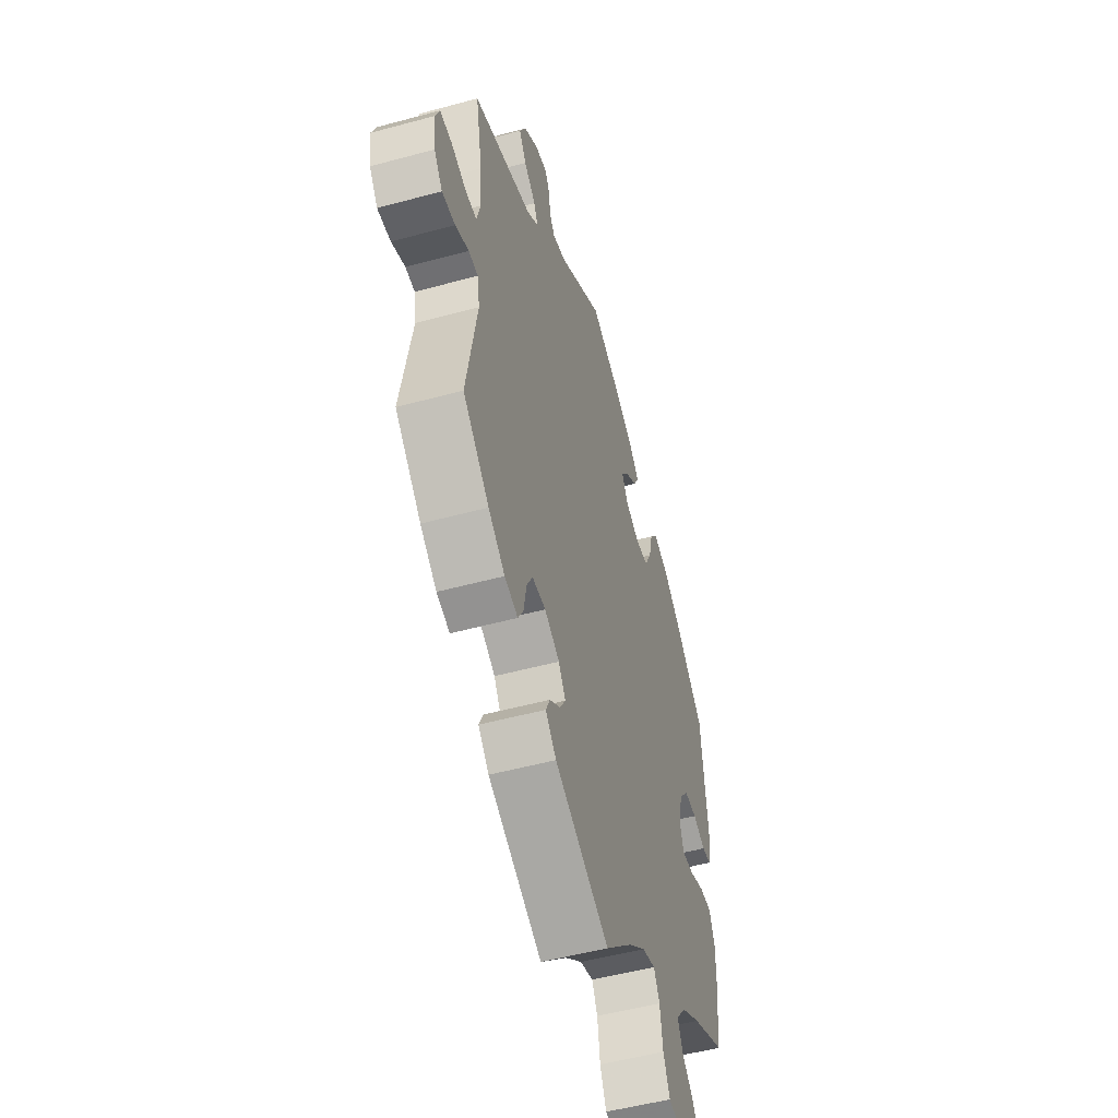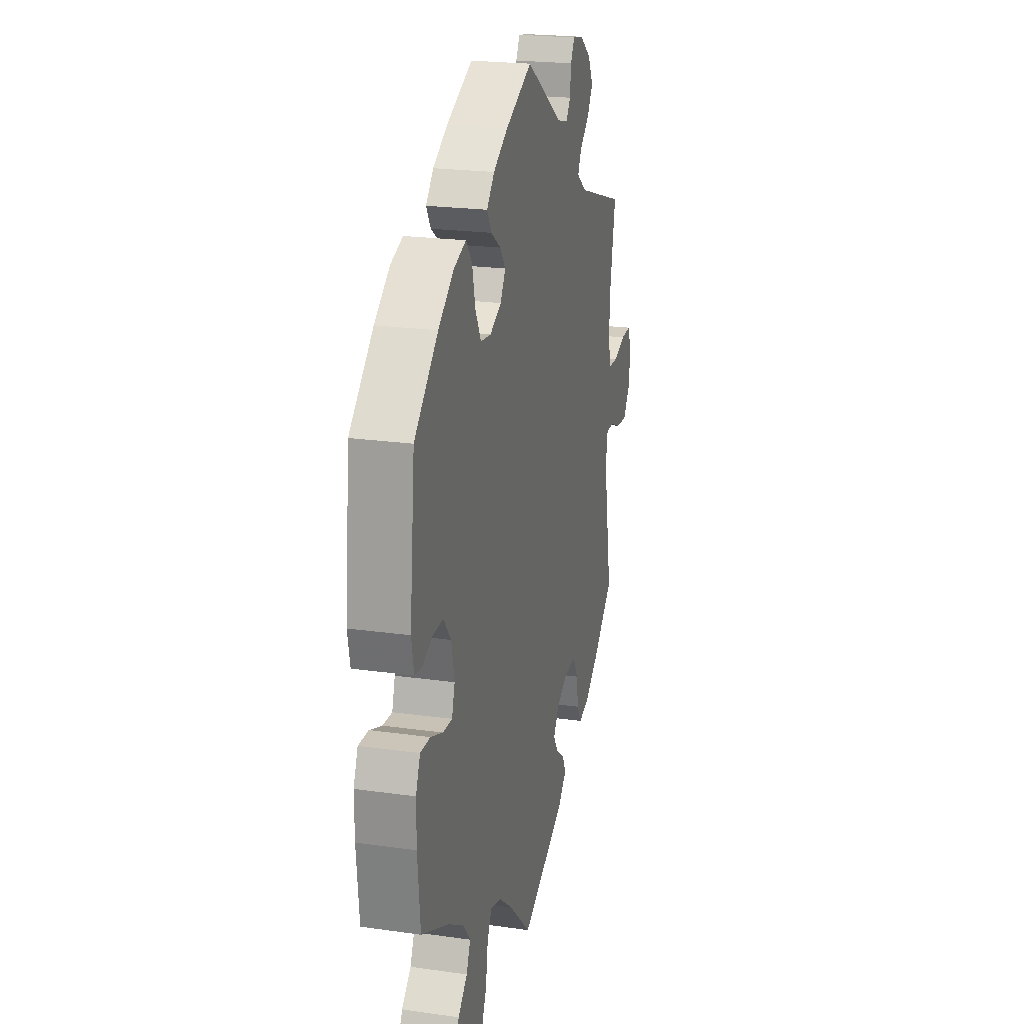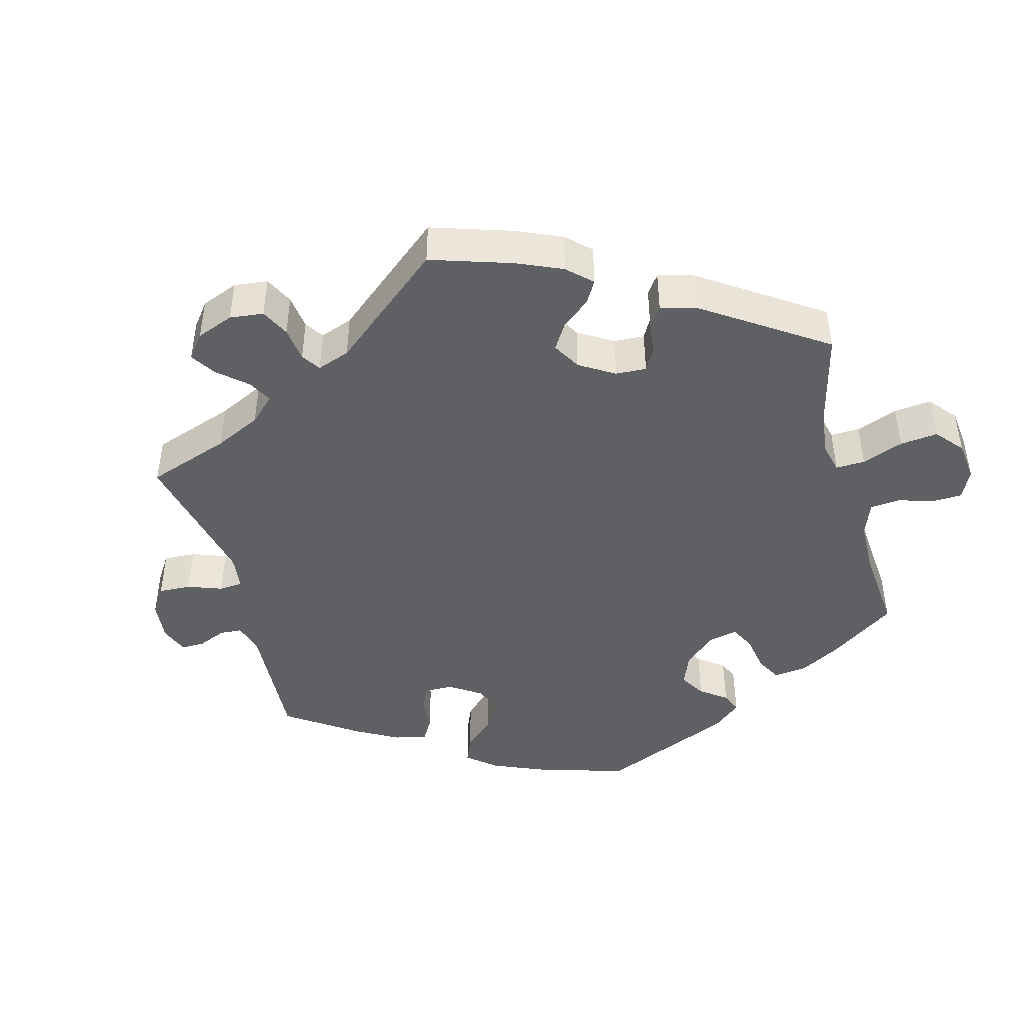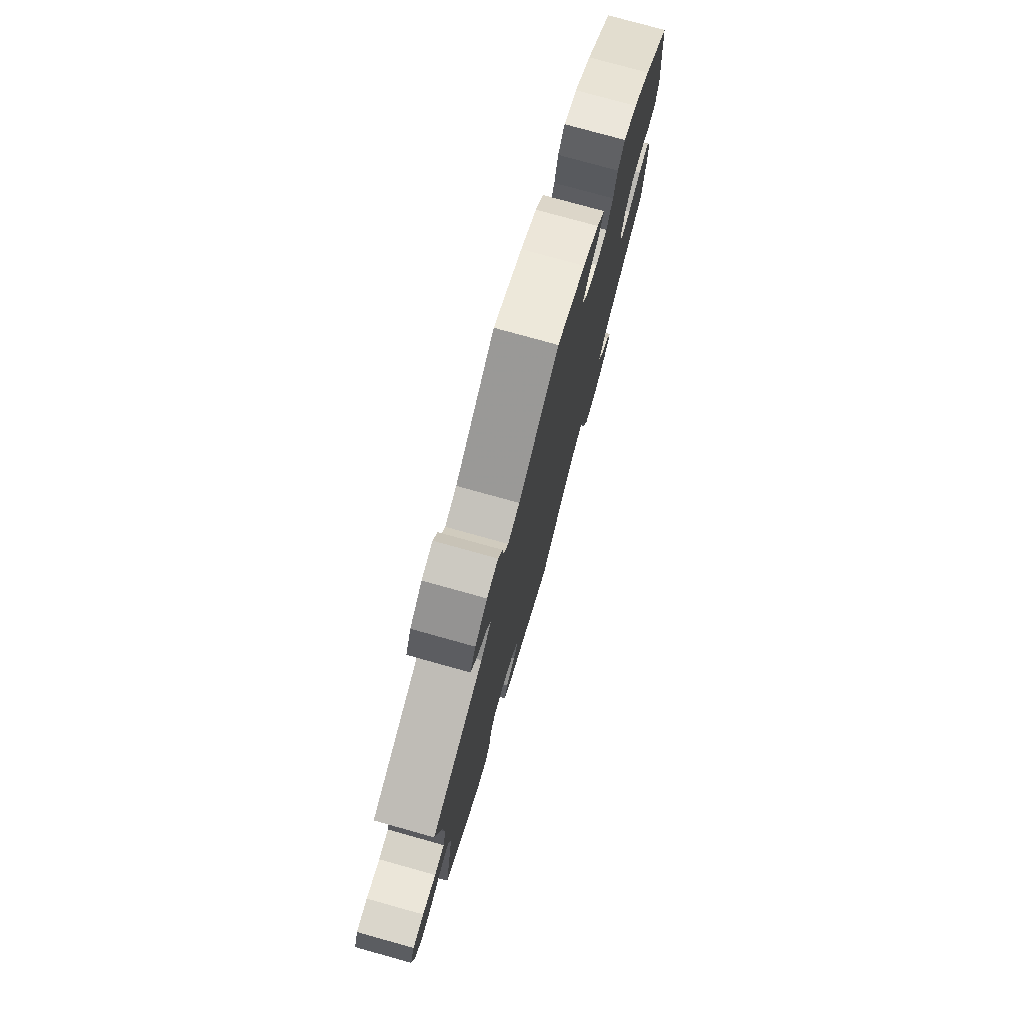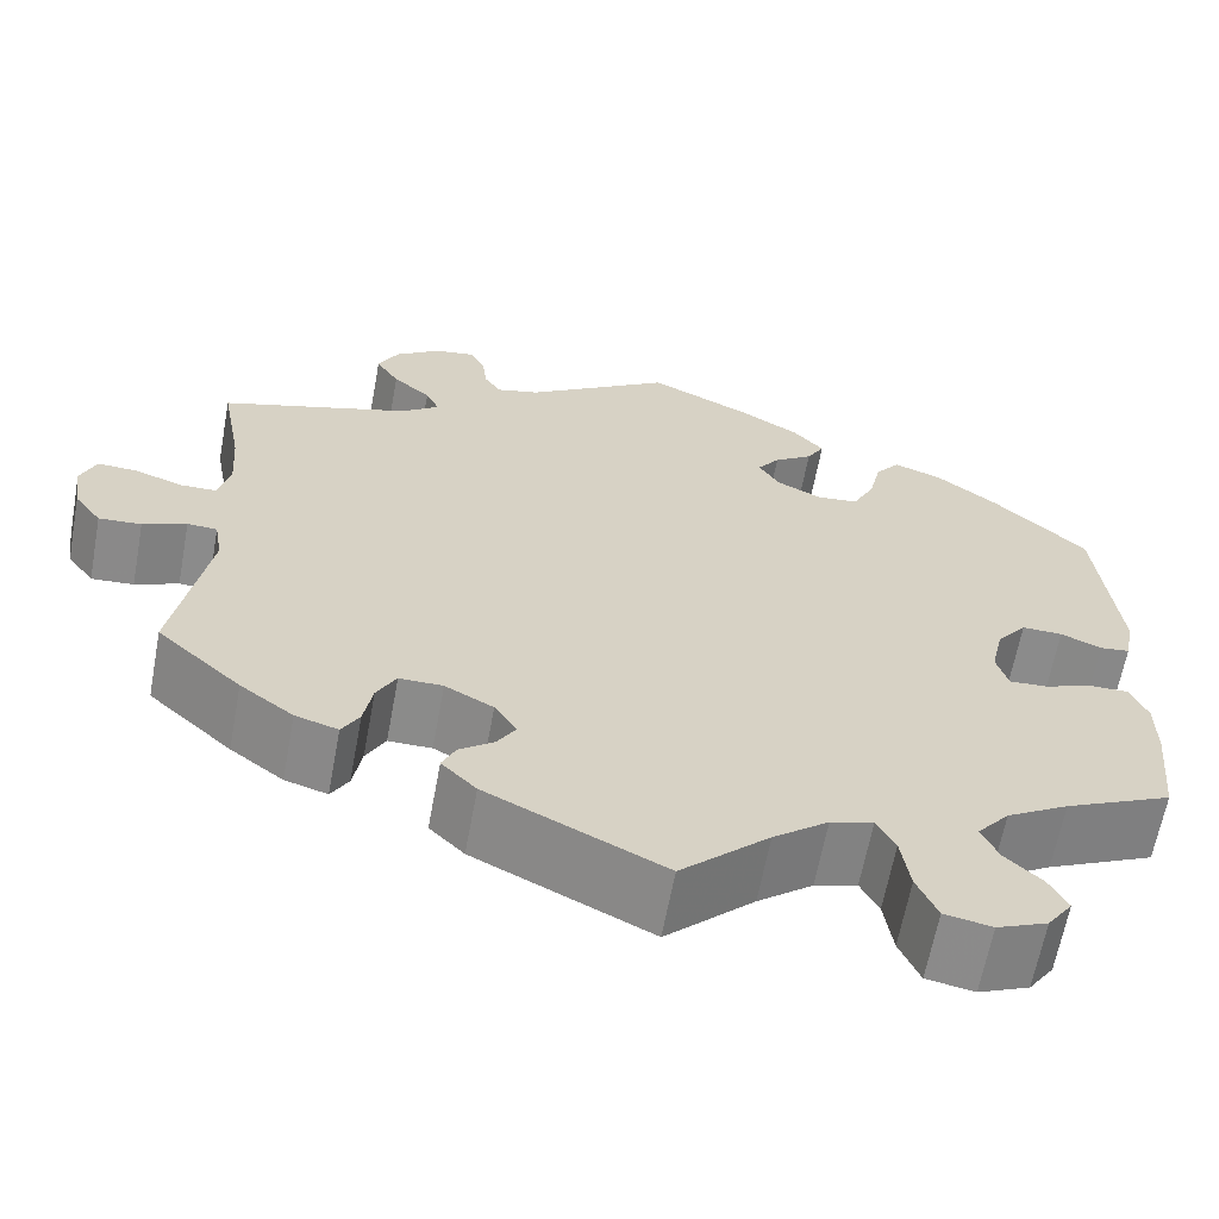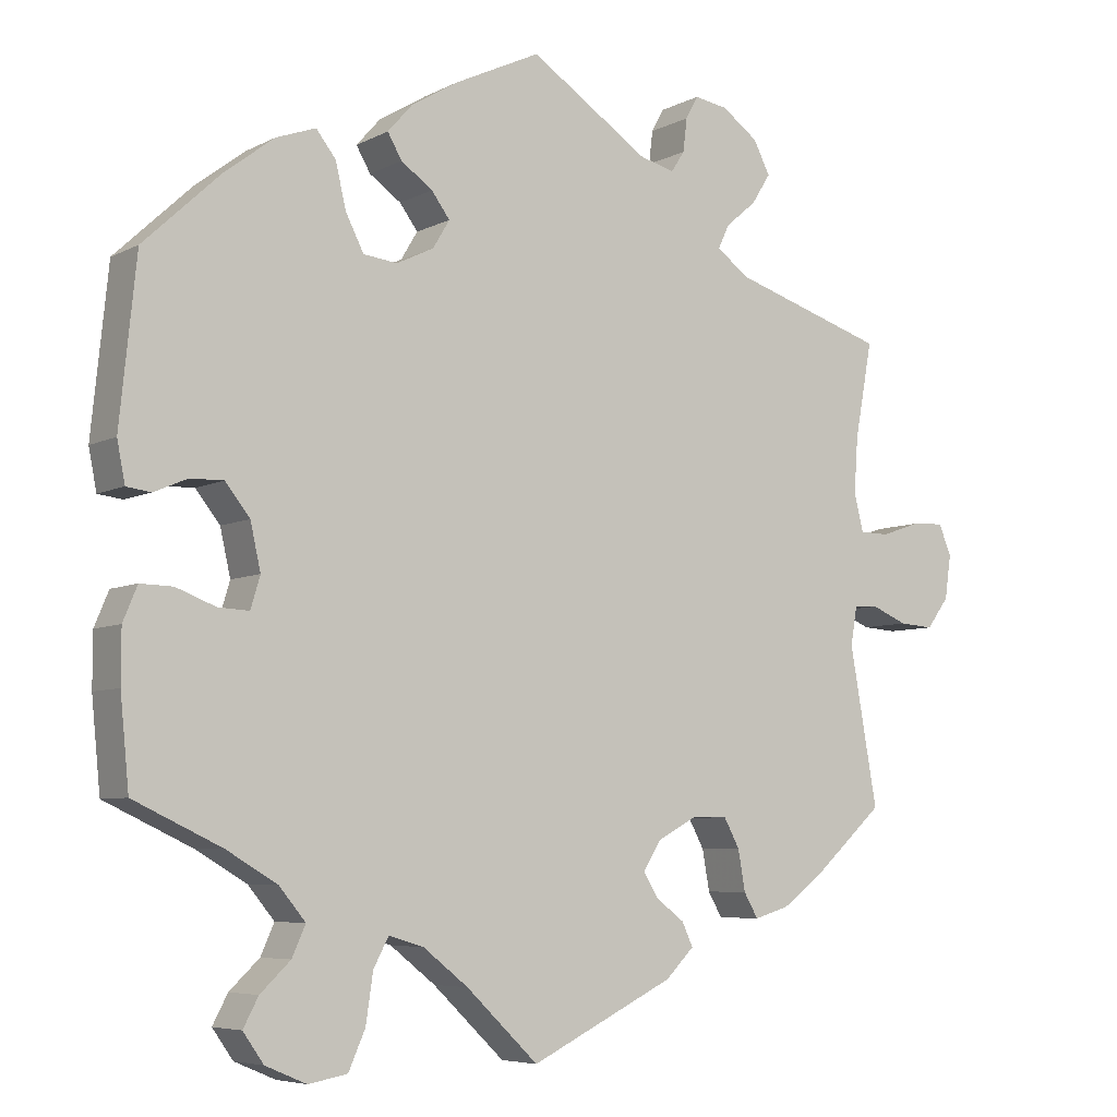
<metadata>
{"format":"obj","ext":"obj","renderer":"f3d","projection":"perspective","resolution":1024,"background":"white","views":[{"elev":-51.3,"azim":106.5,"up":"+Z"},{"elev":21.8,"azim":-76.0,"up":"+Z"},{"elev":-44.5,"azim":134.9,"up":"+Y"},{"elev":76.9,"azim":105.6,"up":"+Z"},{"elev":-63.7,"azim":169.5,"up":"+Z"},{"elev":-6.2,"azim":-34.1,"up":"+Z"}]}
</metadata>
<code>
v 0.414 0.07 -0.367
v 0.359 0.07 -0.408
v 0.315 0.07 -0.421
v 0.297 0.07 -0.39
v 0.288 0.07 -0.339
v 0.268 0.07 -0.302
v 0.223 0.07 -0.302
v 0.173 0.07 -0.329
v 0.15 0.07 -0.365
v 0.169 0.07 -0.396
v 0.205 0.07 -0.423
v 0.219 0.07 -0.453
v 0.183 0.07 -0.489
v 0.001 0.07 -0.578
v -0.09 0.07 -0.491
v -0.147 0.07 -0.446
v -0.191 0.07 -0.433
v -0.21 0.07 -0.469
v -0.219 0.07 -0.53
v -0.24 0.07 -0.578
v -0.289 0.07 -0.587
v -0.341 0.07 -0.565
v -0.367 0.07 -0.528
v -0.348 0.07 -0.492
v -0.31 0.07 -0.456
v -0.293 0.07 -0.418
v -0.326 0.07 -0.378
v -0.39 0.07 -0.34
v -0.501 0.07 -0.288
v -0.512 0.07 -0.176
v -0.512 0.07 -0.11
v -0.494 0.07 -0.067
v -0.453 0.07 -0.068
v -0.403 0.07 -0.087
v -0.364 0.07 -0.089
v -0.352 0.07 -0.049
v -0.365 0.07 0.009
v -0.396 0.07 0.048
v -0.438 0.07 0.047
v -0.48 0.07 0.029
v -0.511 0.07 0.033
v -0.521 0.07 0.084
v -0.5 0.07 0.289
v -0.403 0.07 0.38
v -0.34 0.07 0.428
v -0.29 0.07 0.446
v -0.265 0.07 0.414
v -0.252 0.07 0.358
v -0.229 0.07 0.313
v -0.186 0.07 0.308
v -0.139 0.07 0.331
v -0.118 0.07 0.366
v -0.141 0.07 0.397
v -0.181 0.07 0.425
v -0.199 0.07 0.456
v -0.168 0.07 0.491
v -0.108 0.07 0.527
v 0 0.07 0.578
v 0.151 0.07 0.478
v 0.195 0.07 0.467
v 0.212 0.07 0.493
v 0.217 0.07 0.535
v 0.233 0.07 0.564
v 0.275 0.07 0.557
v 0.321 0.07 0.524
v 0.342 0.07 0.483
v 0.318 0.07 0.445
v 0.279 0.07 0.412
v 0.265 0.07 0.382
v 0.305 0.07 0.352
v 0.501 0.07 0.29
v 0.479 0.07 0.17
v 0.474 0.07 0.099
v 0.486 0.07 0.052
v 0.523 0.07 0.051
v 0.573 0.07 0.068
v 0.614 0.07 0.07
v 0.63 0.07 0.031
v 0.622 0.07 -0.024
v 0.594 0.07 -0.062
v 0.55 0.07 -0.059
v 0.505 0.07 -0.04
v 0.474 0.07 -0.042
v 0.466 0.07 -0.09
v 0.501 0.07 -0.288
v 0.414 0 -0.367
v 0.359 0 -0.408
v 0.315 0 -0.421
v 0.297 0 -0.39
v 0.288 0 -0.339
v 0.268 0 -0.302
v 0.223 0 -0.302
v 0.173 0 -0.329
v 0.15 0 -0.365
v 0.169 0 -0.396
v 0.205 0 -0.423
v 0.219 0 -0.453
v 0.183 0 -0.489
v 0.001 0 -0.578
v -0.09 0 -0.491
v -0.147 0 -0.446
v -0.191 0 -0.433
v -0.21 0 -0.469
v -0.219 0 -0.53
v -0.24 0 -0.578
v -0.289 0 -0.587
v -0.341 0 -0.565
v -0.367 0 -0.528
v -0.348 0 -0.492
v -0.31 0 -0.456
v -0.293 0 -0.418
v -0.326 0 -0.378
v -0.39 0 -0.34
v -0.501 0 -0.288
v -0.512 0 -0.176
v -0.512 0 -0.11
v -0.494 0 -0.067
v -0.453 0 -0.068
v -0.403 0 -0.087
v -0.364 0 -0.089
v -0.352 0 -0.049
v -0.365 0 0.009
v -0.396 0 0.048
v -0.438 0 0.047
v -0.48 0 0.029
v -0.511 0 0.033
v -0.521 0 0.084
v -0.5 0 0.289
v -0.403 0 0.38
v -0.34 0 0.428
v -0.29 0 0.446
v -0.265 0 0.414
v -0.252 0 0.358
v -0.229 0 0.313
v -0.186 0 0.308
v -0.139 0 0.331
v -0.118 0 0.366
v -0.141 0 0.397
v -0.181 0 0.425
v -0.199 0 0.456
v -0.168 0 0.491
v -0.108 0 0.527
v 0 0 0.578
v 0.151 0 0.478
v 0.195 0 0.467
v 0.212 0 0.493
v 0.217 0 0.535
v 0.233 0 0.564
v 0.275 0 0.557
v 0.321 0 0.524
v 0.342 0 0.483
v 0.318 0 0.445
v 0.279 0 0.412
v 0.265 0 0.382
v 0.305 0 0.352
v 0.501 0 0.29
v 0.479 0 0.17
v 0.474 0 0.099
v 0.486 0 0.052
v 0.523 0 0.051
v 0.573 0 0.068
v 0.614 0 0.07
v 0.63 0 0.031
v 0.622 0 -0.024
v 0.594 0 -0.062
v 0.55 0 -0.059
v 0.505 0 -0.04
v 0.474 0 -0.042
v 0.466 0 -0.09
v 0.501 0 -0.288
f 84 85 1 2
f 83 84 2 3
f 79 80 81 82
f 79 82 83
f 78 79 83
f 75 76 77 78
f 74 75 78 83
f 73 74 83 3
f 70 71 72
f 69 70 72 73
f 65 66 67 68
f 65 68 69
f 64 65 69
f 61 62 63 64
f 60 61 64 69
f 59 60 69 73
f 53 54 55 56
f 52 53 56 57
f 45 46 47 48
f 45 48 49
f 44 45 49
f 43 44 49
f 42 43 49 50
f 39 40 41 42
f 38 39 42 50
f 31 32 33 34
f 31 34 35
f 28 29 30 31
f 27 28 31 35
f 26 27 35 36
f 22 23 24 25
f 22 25 26
f 21 22 26
f 18 19 20 21
f 17 18 21 26
f 12 13 14 15
f 10 11 12 15
f 9 10 15 16
f 8 9 16 17
f 73 3 4 5
f 73 5 6
f 59 73 6 7
f 52 57 58 59
f 51 52 59 7
f 37 38 50 51
f 36 37 51 7
f 17 26 36
f 7 8 17 36
f 87 86 170 169
f 88 87 169 168
f 167 166 165 164
f 168 167 164
f 168 164 163
f 163 162 161 160
f 168 163 160 159
f 88 168 159 158
f 157 156 155
f 158 157 155 154
f 153 152 151 150
f 154 153 150
f 154 150 149
f 149 148 147 146
f 154 149 146 145
f 158 154 145 144
f 141 140 139 138
f 142 141 138 137
f 133 132 131 130
f 134 133 130
f 134 130 129
f 134 129 128
f 135 134 128 127
f 127 126 125 124
f 135 127 124 123
f 119 118 117 116
f 120 119 116
f 116 115 114 113
f 120 116 113 112
f 121 120 112 111
f 110 109 108 107
f 111 110 107
f 111 107 106
f 106 105 104 103
f 111 106 103 102
f 100 99 98 97
f 100 97 96 95
f 101 100 95 94
f 102 101 94 93
f 90 89 88 158
f 91 90 158
f 92 91 158 144
f 144 143 142 137
f 92 144 137 136
f 136 135 123 122
f 92 136 122 121
f 121 111 102
f 121 102 93 92
f 1 86 87 2
f 2 87 88 3
f 3 88 89 4
f 4 89 90 5
f 5 90 91 6
f 6 91 92 7
f 7 92 93 8
f 8 93 94 9
f 9 94 95 10
f 10 95 96 11
f 11 96 97 12
f 12 97 98 13
f 13 98 99 14
f 14 99 100 15
f 15 100 101 16
f 16 101 102 17
f 17 102 103 18
f 18 103 104 19
f 19 104 105 20
f 20 105 106 21
f 21 106 107 22
f 22 107 108 23
f 23 108 109 24
f 24 109 110 25
f 25 110 111 26
f 26 111 112 27
f 27 112 113 28
f 28 113 114 29
f 29 114 115 30
f 30 115 116 31
f 31 116 117 32
f 32 117 118 33
f 33 118 119 34
f 34 119 120 35
f 35 120 121 36
f 36 121 122 37
f 37 122 123 38
f 38 123 124 39
f 39 124 125 40
f 40 125 126 41
f 41 126 127 42
f 42 127 128 43
f 43 128 129 44
f 44 129 130 45
f 45 130 131 46
f 46 131 132 47
f 47 132 133 48
f 48 133 134 49
f 49 134 135 50
f 50 135 136 51
f 51 136 137 52
f 52 137 138 53
f 53 138 139 54
f 54 139 140 55
f 55 140 141 56
f 56 141 142 57
f 57 142 143 58
f 58 143 144 59
f 59 144 145 60
f 60 145 146 61
f 61 146 147 62
f 62 147 148 63
f 63 148 149 64
f 64 149 150 65
f 65 150 151 66
f 66 151 152 67
f 67 152 153 68
f 68 153 154 69
f 69 154 155 70
f 70 155 156 71
f 71 156 157 72
f 72 157 158 73
f 73 158 159 74
f 74 159 160 75
f 75 160 161 76
f 76 161 162 77
f 77 162 163 78
f 78 163 164 79
f 79 164 165 80
f 80 165 166 81
f 81 166 167 82
f 82 167 168 83
f 83 168 169 84
f 84 169 170 85
f 85 170 86 1

</code>
